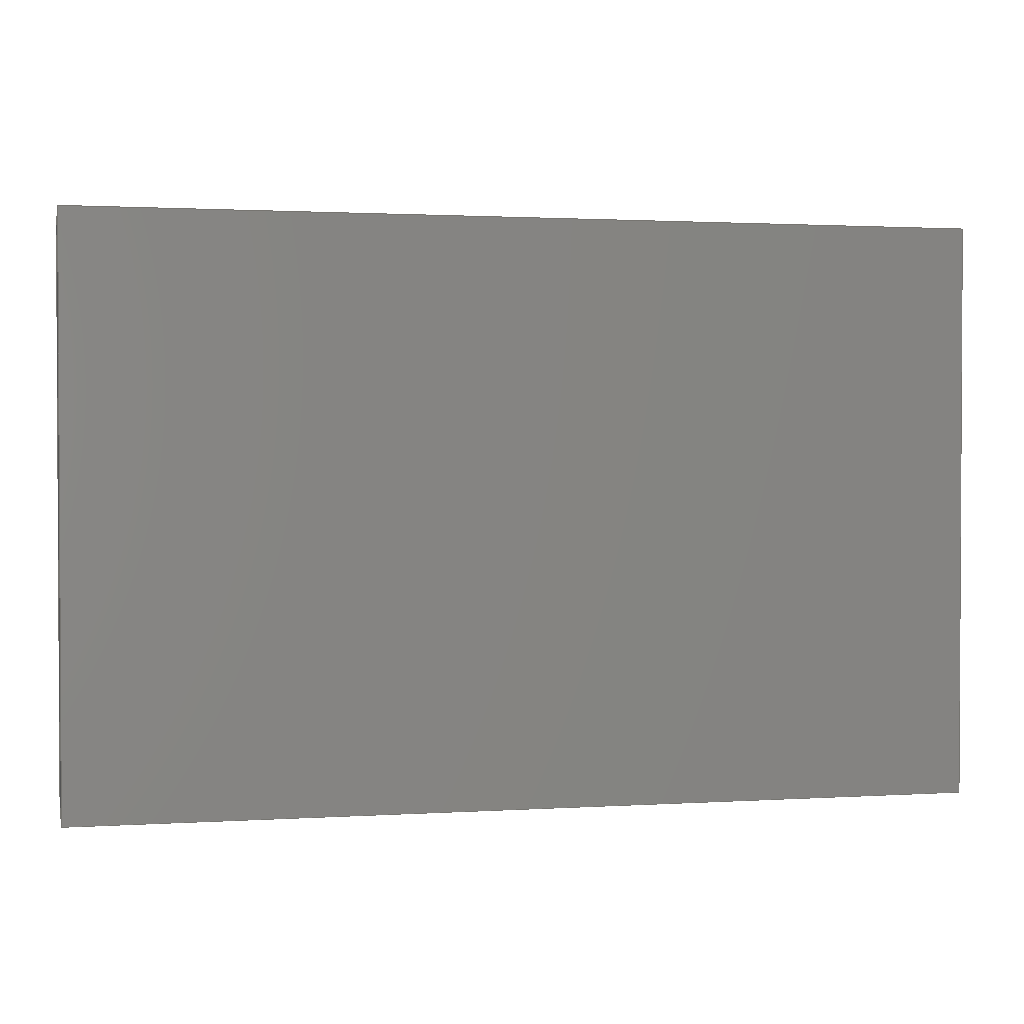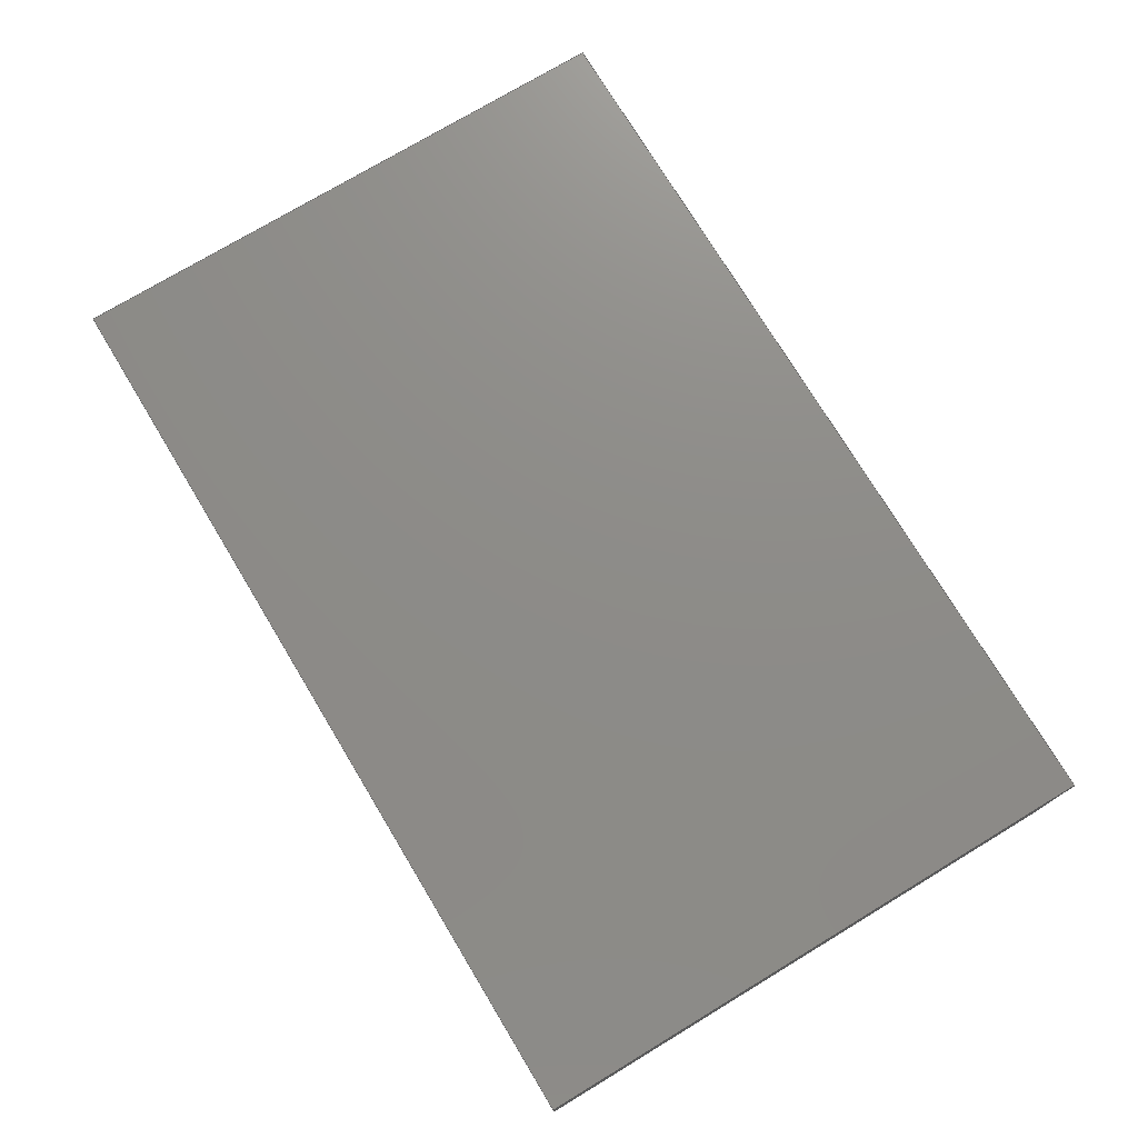
<metadata>
{"format":"step","ext":"step","renderer":"f3d","projection":"perspective","resolution":1024,"background":"white","views":[{"elev":1.6,"azim":167.2,"up":"+Z"},{"elev":75.0,"azim":58.9,"up":"+Y"}]}
</metadata>
<code>
ISO-10303-21;
DATA;
#1 = VERTEX_POINT ( 'NONE', #173 ) ;
#2 = ADVANCED_FACE ( 'NONE', ( #152 ), #132, .F. ) ;
#3 = DIRECTION ( 'NONE',  ( 0, 0, 1 ) ) ;
#4 = VERTEX_POINT ( 'NONE', #183 ) ;
#5 = COLOUR_RGB ( '',0.7922, 0.8196, 0.9333 ) ;
#6 = FACE_OUTER_BOUND ( 'NONE', #172, .T. ) ;
#7 = CARTESIAN_POINT ( 'NONE',  ( 0, 0, -3.2 ) ) ;
#8 = MECHANICAL_DESIGN_GEOMETRIC_PRESENTATION_REPRESENTATION (  '', ( #229 ), #187 ) ;
#9 = CARTESIAN_POINT ( 'NONE',  ( 0, 0.8, -3.2 ) ) ;
#10 = EDGE_CURVE ( 'NONE', #86, #128, #159, .T. ) ;
#11 = PLANE ( 'NONE',  #127 ) ;
#12 = MANIFOLD_SOLID_BREP ( 'Boss-Extrude2', #18 ) ;
#13 = SURFACE_SIDE_STYLE ('',( #180 ) ) ;
#14 =( NAMED_UNIT ( * ) PLANE_ANGLE_UNIT ( ) SI_UNIT ( $, .RADIAN. ) );
#15 = SURFACE_STYLE_USAGE ( .BOTH. , #97 ) ;
#16 = SURFACE_STYLE_USAGE ( .BOTH. , #79 ) ;
#17 = SURFACE_STYLE_FILL_AREA ( #100 ) ;
#18 = CLOSED_SHELL ( 'NONE', ( #119, #2, #58, #232, #267, #181 ) ) ;
#19 = EDGE_LOOP ( 'NONE', ( #20, #148, #170, #112 ) ) ;
#20 = ORIENTED_EDGE ( 'NONE', *, *, #256, .F. ) ;
#21 =( NAMED_UNIT ( * ) SI_UNIT ( $, .STERADIAN. ) SOLID_ANGLE_UNIT ( ) );
#22 = PRODUCT ( '5x3-2mm', '5x3-2mm', '', ( #253 ) ) ;
#23 = FILL_AREA_STYLE ('',( #254 ) ) ;
#24 = PRESENTATION_LAYER_ASSIGNMENT (  '', '', ( #146 ) ) ;
#25 =( LENGTH_UNIT ( ) NAMED_UNIT ( * ) SI_UNIT ( .MILLI., .METRE. ) );
#26 = AXIS2_PLACEMENT_3D ( 'NONE', #144, #231, #101 ) ;
#27 =( NAMED_UNIT ( * ) PLANE_ANGLE_UNIT ( ) SI_UNIT ( $, .RADIAN. ) );
#28 = PRESENTATION_LAYER_ASSIGNMENT (  '', '', ( #136 ) ) ;
#29 = DIRECTION ( 'NONE',  ( -1, -0, -0 ) ) ;
#30 =( LENGTH_UNIT ( ) NAMED_UNIT ( * ) SI_UNIT ( .MILLI., .METRE. ) );
#31 = FILL_AREA_STYLE_COLOUR ( '', #35 ) ;
#32 = DIRECTION ( 'NONE',  ( -0, -1, -0 ) ) ;
#33 = CARTESIAN_POINT ( 'NONE',  ( 0, 0, -3.2 ) ) ;
#34 = SURFACE_STYLE_USAGE ( .BOTH. , #251 ) ;
#35 = COLOUR_RGB ( '',0.7529, 0.7529, 0 ) ;
#36 = EDGE_LOOP ( 'NONE', ( #105, #258, #198, #43 ) ) ;
#37 = ADVANCED_BREP_SHAPE_REPRESENTATION ( '5x3-2mm', ( #12, #89 ), #56 ) ;
#38 = CARTESIAN_POINT ( 'NONE',  ( 5, 0.8, 0 ) ) ;
#39 = VECTOR ( 'NONE', #51, 1000 ) ;
#40 = VERTEX_POINT ( 'NONE', #33 ) ;
#41 = COLOUR_RGB ( '',0.7529, 0.7529, 0 ) ;
#42 = ORIENTED_EDGE ( 'NONE', *, *, #131, .T. ) ;
#43 = ORIENTED_EDGE ( 'NONE', *, *, #220, .T. ) ;
#44 = ORIENTED_EDGE ( 'NONE', *, *, #189, .T. ) ;
#45 = SURFACE_STYLE_USAGE ( .BOTH. , #13 ) ;
#46 = EDGE_CURVE ( 'NONE', #195, #86, #165, .T. ) ;
#47 =( NAMED_UNIT ( * ) SI_UNIT ( $, .STERADIAN. ) SOLID_ANGLE_UNIT ( ) );
#48 = UNCERTAINTY_MEASURE_WITH_UNIT (LENGTH_MEASURE( 1e-05 ), #235, 'distance_accuracy_value', 'NONE');
#49 = PRESENTATION_STYLE_ASSIGNMENT (( #123 ) ) ;
#50 = VECTOR ( 'NONE', #247, 1000 ) ;
#51 = DIRECTION ( 'NONE',  ( -0, -0, -1 ) ) ;
#52 = UNCERTAINTY_MEASURE_WITH_UNIT (LENGTH_MEASURE( 1e-05 ), #25, 'distance_accuracy_value', 'NONE');
#53 = MECHANICAL_DESIGN_GEOMETRIC_PRESENTATION_REPRESENTATION (  '', ( #140 ), #225 ) ;
#54 = CARTESIAN_POINT ( 'NONE',  ( 5, 1, -3.2 ) ) ;
#55 = CARTESIAN_POINT ( 'NONE',  ( 5, 0, 0 ) ) ;
#56 =( GEOMETRIC_REPRESENTATION_CONTEXT ( 3 ) GLOBAL_UNCERTAINTY_ASSIGNED_CONTEXT ( ( #226 ) ) GLOBAL_UNIT_ASSIGNED_CONTEXT ( ( #103, #164, #212 ) ) REPRESENTATION_CONTEXT ( 'NONE', 'WORKASPACE' ) );
#57 =( NAMED_UNIT ( * ) SI_UNIT ( $, .STERADIAN. ) SOLID_ANGLE_UNIT ( ) );
#58 = ADVANCED_FACE ( 'NONE', ( #116 ), #98, .F. ) ;
#59 = DIRECTION ( 'NONE',  ( -0, -1, -0 ) ) ;
#60 = ORIENTED_EDGE ( 'NONE', *, *, #137, .T. ) ;
#61 = EDGE_LOOP ( 'NONE', ( #44, #130, #60, #215 ) ) ;
#62 = UNCERTAINTY_MEASURE_WITH_UNIT (LENGTH_MEASURE( 1e-05 ), #204, 'distance_accuracy_value', 'NONE');
#63 = SURFACE_SIDE_STYLE ('',( #147 ) ) ;
#64 = VERTEX_POINT ( 'NONE', #263 ) ;
#65 = VECTOR ( 'NONE', #211, 1000 ) ;
#66 = STYLED_ITEM ( 'NONE', ( #82 ), #267 ) ;
#67 = PRESENTATION_STYLE_ASSIGNMENT (( #45 ) ) ;
#68 = FACE_OUTER_BOUND ( 'NONE', #61, .T. ) ;
#69 = FILL_AREA_STYLE_COLOUR ( '', #190 ) ;
#70 = LINE ( 'NONE', #266, #200 ) ;
#71 = SURFACE_STYLE_FILL_AREA ( #176 ) ;
#72 = PRODUCT_DEFINITION_FORMATION_WITH_SPECIFIED_SOURCE ( 'ANY', '', #22, .NOT_KNOWN. ) ;
#73 = LINE ( 'NONE', #142, #65 ) ;
#74 = CARTESIAN_POINT ( 'NONE',  ( 0, 1, -3.2 ) ) ;
#75 = LINE ( 'NONE', #162, #259 ) ;
#76 = PRESENTATION_LAYER_ASSIGNMENT (  '', '', ( #140 ) ) ;
#77 =( LENGTH_UNIT ( ) NAMED_UNIT ( * ) SI_UNIT ( .MILLI., .METRE. ) );
#78 = SURFACE_SIDE_STYLE ('',( #228 ) ) ;
#79 = SURFACE_SIDE_STYLE ('',( #145 ) ) ;
#80 = VECTOR ( 'NONE', #209, 1000 ) ;
#81 = SURFACE_SIDE_STYLE ('',( #17 ) ) ;
#82 = PRESENTATION_STYLE_ASSIGNMENT (( #16 ) ) ;
#83 = EDGE_CURVE ( 'NONE', #64, #128, #75, .T. ) ;
#84 = FILL_AREA_STYLE_COLOUR ( '', #5 ) ;
#85 = APPLICATION_PROTOCOL_DEFINITION ( 'draft international standard', 'automotive_design', 1998, #197 ) ;
#86 = VERTEX_POINT ( 'NONE', #55 ) ;
#87 =( NAMED_UNIT ( * ) PLANE_ANGLE_UNIT ( ) SI_UNIT ( $, .RADIAN. ) );
#88 = ORIENTED_EDGE ( 'NONE', *, *, #10, .T. ) ;
#89 = AXIS2_PLACEMENT_3D ( 'NONE', #109, #3, #106 ) ;
#90 = PRODUCT_DEFINITION ( 'UNKNOWN', '', #72, #111 ) ;
#91 = PLANE ( 'NONE',  #216 ) ;
#92 =( GEOMETRIC_REPRESENTATION_CONTEXT ( 3 ) GLOBAL_UNCERTAINTY_ASSIGNED_CONTEXT ( ( #199 ) ) GLOBAL_UNIT_ASSIGNED_CONTEXT ( ( #30, #205, #139 ) ) REPRESENTATION_CONTEXT ( 'NONE', 'WORKASPACE' ) );
#93 = DIRECTION ( 'NONE',  ( 1, 0, -0 ) ) ;
#94 = COLOUR_RGB ( '',0.7529, 0.7529, 0 ) ;
#95 = CARTESIAN_POINT ( 'NONE',  ( 0, 0.8, 0 ) ) ;
#96 = LINE ( 'NONE', #9, #163 ) ;
#97 = SURFACE_SIDE_STYLE ('',( #71 ) ) ;
#98 = PLANE ( 'NONE',  #153 ) ;
#99 = FACE_OUTER_BOUND ( 'NONE', #19, .T. ) ;
#100 = FILL_AREA_STYLE ('',( #69 ) ) ;
#101 = DIRECTION ( 'NONE',  ( 0, -0, -1 ) ) ;
#102 = COLOUR_RGB ( '',0.7922, 0.8196, 0.9333 ) ;
#103 =( LENGTH_UNIT ( ) NAMED_UNIT ( * ) SI_UNIT ( .MILLI., .METRE. ) );
#104 = FILL_AREA_STYLE ('',( #191 ) ) ;
#105 = ORIENTED_EDGE ( 'NONE', *, *, #46, .T. ) ;
#106 = DIRECTION ( 'NONE',  ( 1, 0, 0 ) ) ;
#107 = PRESENTATION_LAYER_ASSIGNMENT (  '', '', ( #229 ) ) ;
#108 = ORIENTED_EDGE ( 'NONE', *, *, #213, .T. ) ;
#109 = CARTESIAN_POINT ( 'NONE',  ( 0, 0, 0 ) ) ;
#110 = ORIENTED_EDGE ( 'NONE', *, *, #256, .T. ) ;
#111 = PRODUCT_DEFINITION_CONTEXT ( 'detailed design', #177, 'design' ) ;
#112 = ORIENTED_EDGE ( 'NONE', *, *, #46, .F. ) ;
#113 = EDGE_CURVE ( 'NONE', #4, #217, #73, .T. ) ;
#114 = VECTOR ( 'NONE', #122, 1000 ) ;
#115 = LINE ( 'NONE', #54, #39 ) ;
#116 = FACE_OUTER_BOUND ( 'NONE', #252, .T. ) ;
#117 = PRESENTATION_LAYER_ASSIGNMENT (  '', '', ( #269 ) ) ;
#118 = STYLED_ITEM ( 'NONE', ( #49 ), #58 ) ;
#119 = ADVANCED_FACE ( 'NONE', ( #156 ), #91, .F. ) ;
#120 = LINE ( 'NONE', #7, #114 ) ;
#121 = DIRECTION ( 'NONE',  ( -1, 0, -0 ) ) ;
#122 = DIRECTION ( 'NONE',  ( -1, -0, -0 ) ) ;
#123 = SURFACE_STYLE_USAGE ( .BOTH. , #78 ) ;
#124 = MECHANICAL_DESIGN_GEOMETRIC_PRESENTATION_REPRESENTATION (  '', ( #269 ), #160 ) ;
#125 = PRESENTATION_STYLE_ASSIGNMENT (( #34 ) ) ;
#126 = ORIENTED_EDGE ( 'NONE', *, *, #169, .F. ) ;
#127 = AXIS2_PLACEMENT_3D ( 'NONE', #184, #264, #262 ) ;
#128 = VERTEX_POINT ( 'NONE', #243 ) ;
#129 = VECTOR ( 'NONE', #59, 1000 ) ;
#130 = ORIENTED_EDGE ( 'NONE', *, *, #113, .T. ) ;
#131 = EDGE_CURVE ( 'NONE', #1, #40, #96, .T. ) ;
#132 = PLANE ( 'NONE',  #257 ) ;
#133 = UNCERTAINTY_MEASURE_WITH_UNIT (LENGTH_MEASURE( 1e-05 ), #77, 'distance_accuracy_value', 'NONE');
#134 = DIRECTION ( 'NONE',  ( -0, -1, -0 ) ) ;
#135 = PRESENTATION_STYLE_ASSIGNMENT (( #15 ) ) ;
#136 = STYLED_ITEM ( 'NONE', ( #135 ), #12 ) ;
#137 = EDGE_CURVE ( 'NONE', #217, #64, #115, .T. ) ;
#138 =( NAMED_UNIT ( * ) PLANE_ANGLE_UNIT ( ) SI_UNIT ( $, .RADIAN. ) );
#139 =( NAMED_UNIT ( * ) SI_UNIT ( $, .STERADIAN. ) SOLID_ANGLE_UNIT ( ) );
#140 = STYLED_ITEM ( 'NONE', ( #274 ), #119 ) ;
#141 = CARTESIAN_POINT ( 'NONE',  ( 0, 0.8, -3.2 ) ) ;
#142 = CARTESIAN_POINT ( 'NONE',  ( 0, 1, 0 ) ) ;
#143 = DIRECTION ( 'NONE',  ( 0, 0, 1 ) ) ;
#144 = CARTESIAN_POINT ( 'NONE',  ( 0, 0, 0 ) ) ;
#145 = SURFACE_STYLE_FILL_AREA ( #104 ) ;
#146 = STYLED_ITEM ( 'NONE', ( #125 ), #37 ) ;
#147 = SURFACE_STYLE_FILL_AREA ( #23 ) ;
#148 = ORIENTED_EDGE ( 'NONE', *, *, #213, .F. ) ;
#149 = AXIS2_PLACEMENT_3D ( 'NONE', #141, #227, #93 ) ;
#150 = SURFACE_STYLE_USAGE ( .BOTH. , #63 ) ;
#151 = MECHANICAL_DESIGN_GEOMETRIC_PRESENTATION_REPRESENTATION (  '', ( #136 ), #175 ) ;
#152 = FACE_OUTER_BOUND ( 'NONE', #36, .T. ) ;
#153 = AXIS2_PLACEMENT_3D ( 'NONE', #268, #271, #143 ) ;
#154 =( NAMED_UNIT ( * ) SI_UNIT ( $, .STERADIAN. ) SOLID_ANGLE_UNIT ( ) );
#155 =( NAMED_UNIT ( * ) PLANE_ANGLE_UNIT ( ) SI_UNIT ( $, .RADIAN. ) );
#156 = FACE_OUTER_BOUND ( 'NONE', #192, .T. ) ;
#157 = PRODUCT_RELATED_PRODUCT_CATEGORY ( 'part', '', ( #22 ) ) ;
#158 =( LENGTH_UNIT ( ) NAMED_UNIT ( * ) SI_UNIT ( .MILLI., .METRE. ) );
#159 = LINE ( 'NONE', #203, #214 ) ;
#160 =( GEOMETRIC_REPRESENTATION_CONTEXT ( 3 ) GLOBAL_UNCERTAINTY_ASSIGNED_CONTEXT ( ( #196 ) ) GLOBAL_UNIT_ASSIGNED_CONTEXT ( ( #277, #87, #21 ) ) REPRESENTATION_CONTEXT ( 'NONE', 'WORKASPACE' ) );
#161 = DIRECTION ( 'NONE',  ( 1, -0, 0 ) ) ;
#162 = CARTESIAN_POINT ( 'NONE',  ( 5, 0.8, -3.2 ) ) ;
#163 = VECTOR ( 'NONE', #32, 1000 ) ;
#164 =( NAMED_UNIT ( * ) PLANE_ANGLE_UNIT ( ) SI_UNIT ( $, .RADIAN. ) );
#165 = LINE ( 'NONE', #223, #50 ) ;
#166 =( NAMED_UNIT ( * ) PLANE_ANGLE_UNIT ( ) SI_UNIT ( $, .RADIAN. ) );
#167 = SURFACE_STYLE_USAGE ( .BOTH. , #81 ) ;
#168 = SURFACE_STYLE_FILL_AREA ( #272 ) ;
#169 = EDGE_CURVE ( 'NONE', #64, #1, #201, .T. ) ;
#170 = ORIENTED_EDGE ( 'NONE', *, *, #10, .F. ) ;
#171 = PRESENTATION_STYLE_ASSIGNMENT (( #150 ) ) ;
#172 = EDGE_LOOP ( 'NONE', ( #108, #218, #126, #237 ) ) ;
#173 = CARTESIAN_POINT ( 'NONE',  ( 0, 1, -3.2 ) ) ;
#174 = APPLICATION_PROTOCOL_DEFINITION ( 'draft international standard', 'automotive_design', 1998, #177 ) ;
#175 =( GEOMETRIC_REPRESENTATION_CONTEXT ( 3 ) GLOBAL_UNCERTAINTY_ASSIGNED_CONTEXT ( ( #206 ) ) GLOBAL_UNIT_ASSIGNED_CONTEXT ( ( #158, #27, #47 ) ) REPRESENTATION_CONTEXT ( 'NONE', 'WORKASPACE' ) );
#176 = FILL_AREA_STYLE ('',( #265 ) ) ;
#177 = APPLICATION_CONTEXT ( 'automotive_design' ) ;
#178 = DIRECTION ( 'NONE',  ( 0, 0, -1 ) ) ;
#179 =( GEOMETRIC_REPRESENTATION_CONTEXT ( 3 ) GLOBAL_UNCERTAINTY_ASSIGNED_CONTEXT ( ( #133 ) ) GLOBAL_UNIT_ASSIGNED_CONTEXT ( ( #77, #166, #57 ) ) REPRESENTATION_CONTEXT ( 'NONE', 'WORKASPACE' ) );
#180 = SURFACE_STYLE_FILL_AREA ( #270 ) ;
#181 = ADVANCED_FACE ( 'NONE', ( #68 ), #11, .T. ) ;
#182 = CARTESIAN_POINT ( 'NONE',  ( 0, 0.8, 0 ) ) ;
#183 = CARTESIAN_POINT ( 'NONE',  ( 0, 1, 0 ) ) ;
#184 = CARTESIAN_POINT ( 'NONE',  ( 0, 1, 0 ) ) ;
#185 =( GEOMETRIC_REPRESENTATION_CONTEXT ( 3 ) GLOBAL_UNCERTAINTY_ASSIGNED_CONTEXT ( ( #48 ) ) GLOBAL_UNIT_ASSIGNED_CONTEXT ( ( #235, #14, #250 ) ) REPRESENTATION_CONTEXT ( 'NONE', 'WORKASPACE' ) );
#186 = DIRECTION ( 'NONE',  ( 0, 0, -1 ) ) ;
#187 =( GEOMETRIC_REPRESENTATION_CONTEXT ( 3 ) GLOBAL_UNCERTAINTY_ASSIGNED_CONTEXT ( ( #62 ) ) GLOBAL_UNIT_ASSIGNED_CONTEXT ( ( #204, #138, #154 ) ) REPRESENTATION_CONTEXT ( 'NONE', 'WORKASPACE' ) );
#188 = PLANE ( 'NONE',  #26 ) ;
#189 = EDGE_CURVE ( 'NONE', #1, #4, #70, .T. ) ;
#190 = COLOUR_RGB ( '',0.7529, 0.7529, 0 ) ;
#191 = FILL_AREA_STYLE_COLOUR ( '', #41 ) ;
#192 = EDGE_LOOP ( 'NONE', ( #110, #219, #194, #42 ) ) ;
#193 = VECTOR ( 'NONE', #134, 1000 ) ;
#194 = ORIENTED_EDGE ( 'NONE', *, *, #189, .F. ) ;
#195 = VERTEX_POINT ( 'NONE', #242 ) ;
#196 = UNCERTAINTY_MEASURE_WITH_UNIT (LENGTH_MEASURE( 1e-05 ), #277, 'distance_accuracy_value', 'NONE');
#197 = APPLICATION_CONTEXT ( 'automotive_design' ) ;
#198 = ORIENTED_EDGE ( 'NONE', *, *, #113, .F. ) ;
#199 = UNCERTAINTY_MEASURE_WITH_UNIT (LENGTH_MEASURE( 1e-05 ), #30, 'distance_accuracy_value', 'NONE');
#200 = VECTOR ( 'NONE', #245, 1000 ) ;
#201 = LINE ( 'NONE', #74, #249 ) ;
#202 = MECHANICAL_DESIGN_GEOMETRIC_PRESENTATION_REPRESENTATION (  '', ( #66 ), #179 ) ;
#203 = CARTESIAN_POINT ( 'NONE',  ( 5, 0, 0 ) ) ;
#204 =( LENGTH_UNIT ( ) NAMED_UNIT ( * ) SI_UNIT ( .MILLI., .METRE. ) );
#205 =( NAMED_UNIT ( * ) PLANE_ANGLE_UNIT ( ) SI_UNIT ( $, .RADIAN. ) );
#206 = UNCERTAINTY_MEASURE_WITH_UNIT (LENGTH_MEASURE( 1e-05 ), #158, 'distance_accuracy_value', 'NONE');
#207 = CARTESIAN_POINT ( 'NONE',  ( 5, 1, 0 ) ) ;
#208 = DIRECTION ( 'NONE',  ( 0, 0, -1 ) ) ;
#209 = DIRECTION ( 'NONE',  ( -0, -0, 1 ) ) ;
#210 = LINE ( 'NONE', #233, #80 ) ;
#211 = DIRECTION ( 'NONE',  ( 1, 0, 0 ) ) ;
#212 =( NAMED_UNIT ( * ) SI_UNIT ( $, .STERADIAN. ) SOLID_ANGLE_UNIT ( ) );
#213 = EDGE_CURVE ( 'NONE', #128, #40, #120, .T. ) ;
#214 = VECTOR ( 'NONE', #186, 1000 ) ;
#215 = ORIENTED_EDGE ( 'NONE', *, *, #169, .T. ) ;
#216 = AXIS2_PLACEMENT_3D ( 'NONE', #182, #161, #178 ) ;
#217 = VERTEX_POINT ( 'NONE', #207 ) ;
#218 = ORIENTED_EDGE ( 'NONE', *, *, #131, .F. ) ;
#219 = ORIENTED_EDGE ( 'NONE', *, *, #220, .F. ) ;
#220 = EDGE_CURVE ( 'NONE', #4, #195, #260, .T. ) ;
#221 = LINE ( 'NONE', #38, #129 ) ;
#222 = FILL_AREA_STYLE_COLOUR ( '', #94 ) ;
#223 = CARTESIAN_POINT ( 'NONE',  ( 0, 0, 0 ) ) ;
#224 =( NAMED_UNIT ( * ) SI_UNIT ( $, .STERADIAN. ) SOLID_ANGLE_UNIT ( ) );
#225 =( GEOMETRIC_REPRESENTATION_CONTEXT ( 3 ) GLOBAL_UNCERTAINTY_ASSIGNED_CONTEXT ( ( #52 ) ) GLOBAL_UNIT_ASSIGNED_CONTEXT ( ( #25, #155, #224 ) ) REPRESENTATION_CONTEXT ( 'NONE', 'WORKASPACE' ) );
#226 = UNCERTAINTY_MEASURE_WITH_UNIT (LENGTH_MEASURE( 1e-05 ), #103, 'distance_accuracy_value', 'NONE');
#227 = DIRECTION ( 'NONE',  ( 0, 0, 1 ) ) ;
#228 = SURFACE_STYLE_FILL_AREA ( #273 ) ;
#229 = STYLED_ITEM ( 'NONE', ( #67 ), #232 ) ;
#230 = DIRECTION ( 'NONE',  ( -0, -1, -0 ) ) ;
#231 = DIRECTION ( 'NONE',  ( 0, -1, 0 ) ) ;
#232 = ADVANCED_FACE ( 'NONE', ( #6 ), #248, .F. ) ;
#233 = CARTESIAN_POINT ( 'NONE',  ( 0, 0, 0 ) ) ;
#234 = ORIENTED_EDGE ( 'NONE', *, *, #137, .F. ) ;
#235 =( LENGTH_UNIT ( ) NAMED_UNIT ( * ) SI_UNIT ( .MILLI., .METRE. ) );
#236 = PRODUCT_DEFINITION_SHAPE ( 'NONE', 'NONE',  #90 ) ;
#237 = ORIENTED_EDGE ( 'NONE', *, *, #83, .T. ) ;
#238 = EDGE_CURVE ( 'NONE', #217, #86, #221, .T. ) ;
#239 = ORIENTED_EDGE ( 'NONE', *, *, #83, .F. ) ;
#240 = PRESENTATION_LAYER_ASSIGNMENT (  '', '', ( #118 ) ) ;
#241 = SHAPE_DEFINITION_REPRESENTATION ( #236, #37 ) ;
#242 = CARTESIAN_POINT ( 'NONE',  ( 0, 0, 0 ) ) ;
#243 = CARTESIAN_POINT ( 'NONE',  ( 5, 0, -3.2 ) ) ;
#244 = CARTESIAN_POINT ( 'NONE',  ( 0, 0.8, 0 ) ) ;
#245 = DIRECTION ( 'NONE',  ( 0, 0, 1 ) ) ;
#246 = COLOUR_RGB ( '',0.7529, 0.7529, 0 ) ;
#247 = DIRECTION ( 'NONE',  ( 1, 0, 0 ) ) ;
#248 = PLANE ( 'NONE',  #149 ) ;
#249 = VECTOR ( 'NONE', #29, 1000 ) ;
#250 =( NAMED_UNIT ( * ) SI_UNIT ( $, .STERADIAN. ) SOLID_ANGLE_UNIT ( ) );
#251 = SURFACE_SIDE_STYLE ('',( #168 ) ) ;
#252 = EDGE_LOOP ( 'NONE', ( #88, #239, #234, #276 ) ) ;
#253 = PRODUCT_CONTEXT ( 'NONE', #197, 'mechanical' ) ;
#254 = FILL_AREA_STYLE_COLOUR ( '', #246 ) ;
#255 = MECHANICAL_DESIGN_GEOMETRIC_PRESENTATION_REPRESENTATION (  '', ( #146 ), #185 ) ;
#256 = EDGE_CURVE ( 'NONE', #40, #195, #210, .T. ) ;
#257 = AXIS2_PLACEMENT_3D ( 'NONE', #244, #208, #121 ) ;
#258 = ORIENTED_EDGE ( 'NONE', *, *, #238, .F. ) ;
#259 = VECTOR ( 'NONE', #230, 1000 ) ;
#260 = LINE ( 'NONE', #95, #193 ) ;
#261 = PRESENTATION_LAYER_ASSIGNMENT (  '', '', ( #66 ) ) ;
#262 = DIRECTION ( 'NONE',  ( 0, -0, 1 ) ) ;
#263 = CARTESIAN_POINT ( 'NONE',  ( 5, 1, -3.2 ) ) ;
#264 = DIRECTION ( 'NONE',  ( 0, 1, 0 ) ) ;
#265 = FILL_AREA_STYLE_COLOUR ( '', #102 ) ;
#266 = CARTESIAN_POINT ( 'NONE',  ( 0, 1, -3.2 ) ) ;
#267 = ADVANCED_FACE ( 'NONE', ( #99 ), #188, .T. ) ;
#268 = CARTESIAN_POINT ( 'NONE',  ( 5, 0.8, 0 ) ) ;
#269 = STYLED_ITEM ( 'NONE', ( #171 ), #2 ) ;
#270 = FILL_AREA_STYLE ('',( #222 ) ) ;
#271 = DIRECTION ( 'NONE',  ( -1, 0, 0 ) ) ;
#272 = FILL_AREA_STYLE ('',( #84 ) ) ;
#273 = FILL_AREA_STYLE ('',( #31 ) ) ;
#274 = PRESENTATION_STYLE_ASSIGNMENT (( #167 ) ) ;
#275 = MECHANICAL_DESIGN_GEOMETRIC_PRESENTATION_REPRESENTATION (  '', ( #118 ), #92 ) ;
#276 = ORIENTED_EDGE ( 'NONE', *, *, #238, .T. ) ;
#277 =( LENGTH_UNIT ( ) NAMED_UNIT ( * ) SI_UNIT ( .MILLI., .METRE. ) );
ENDSEC;
END-ISO-10303-21;

</code>
